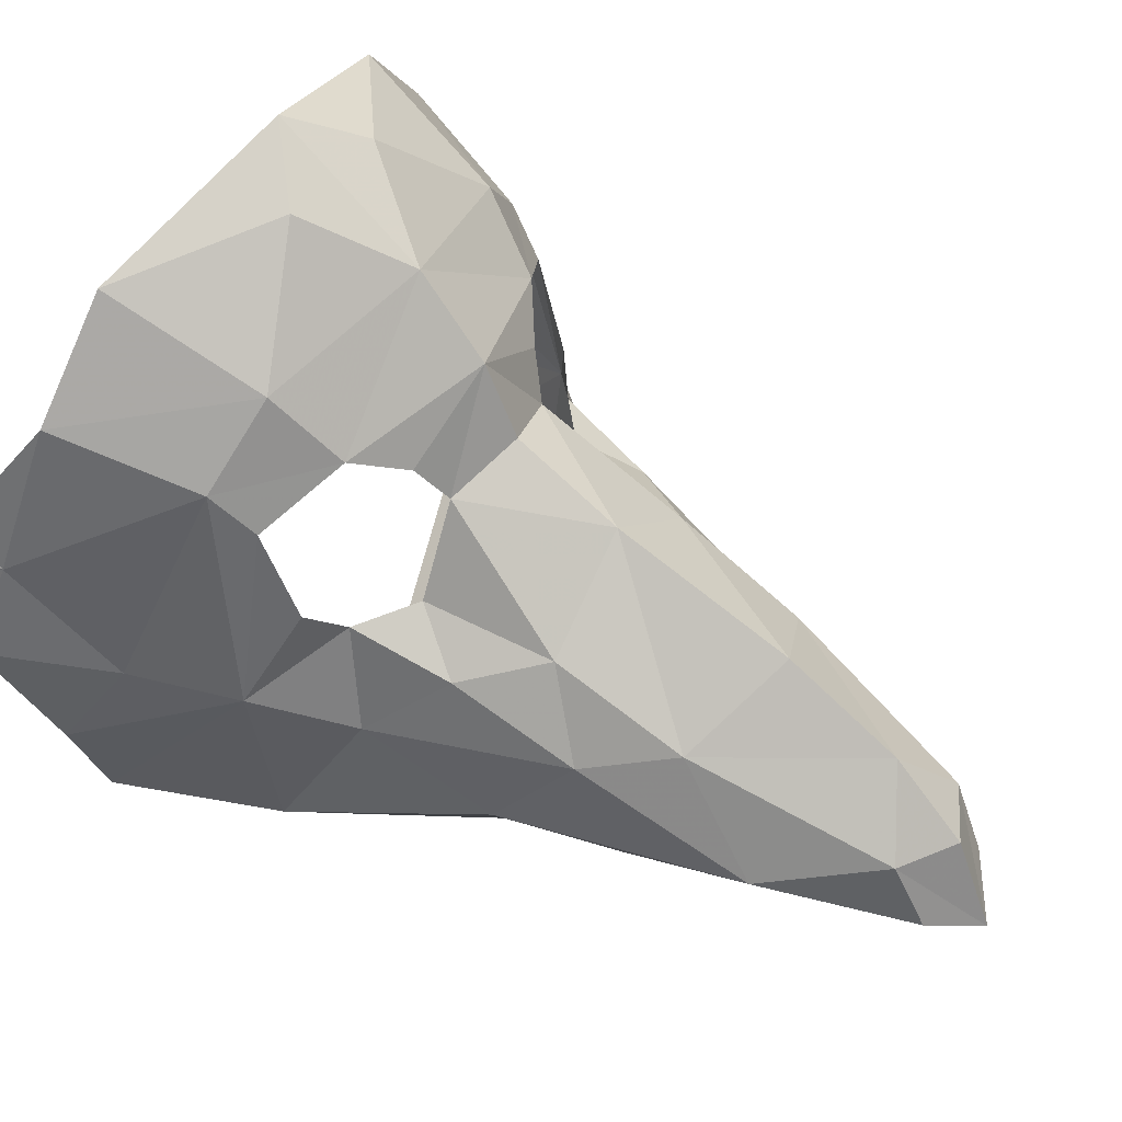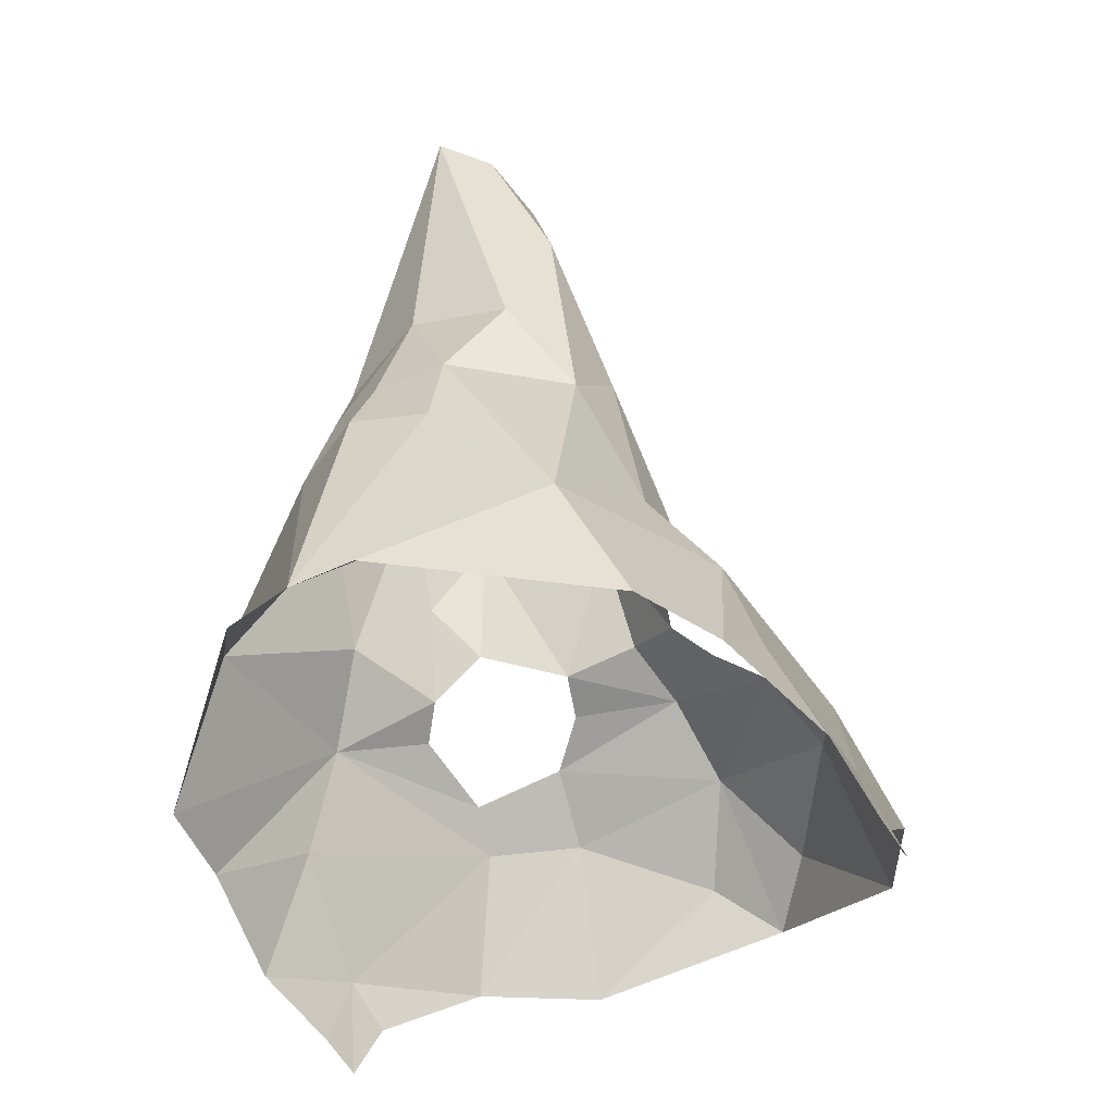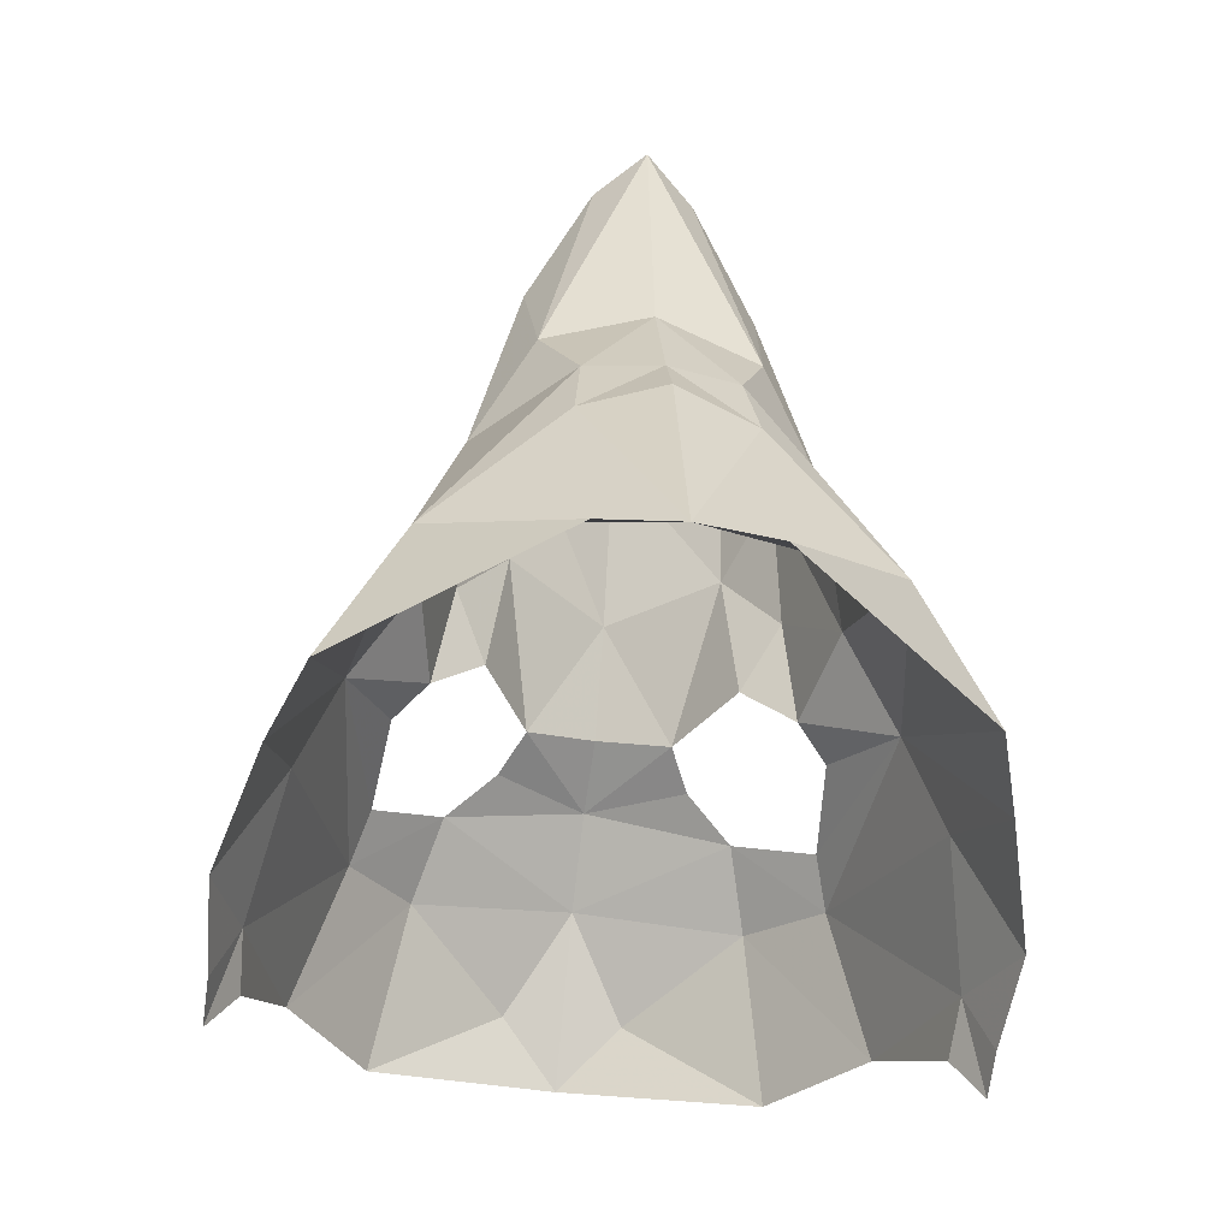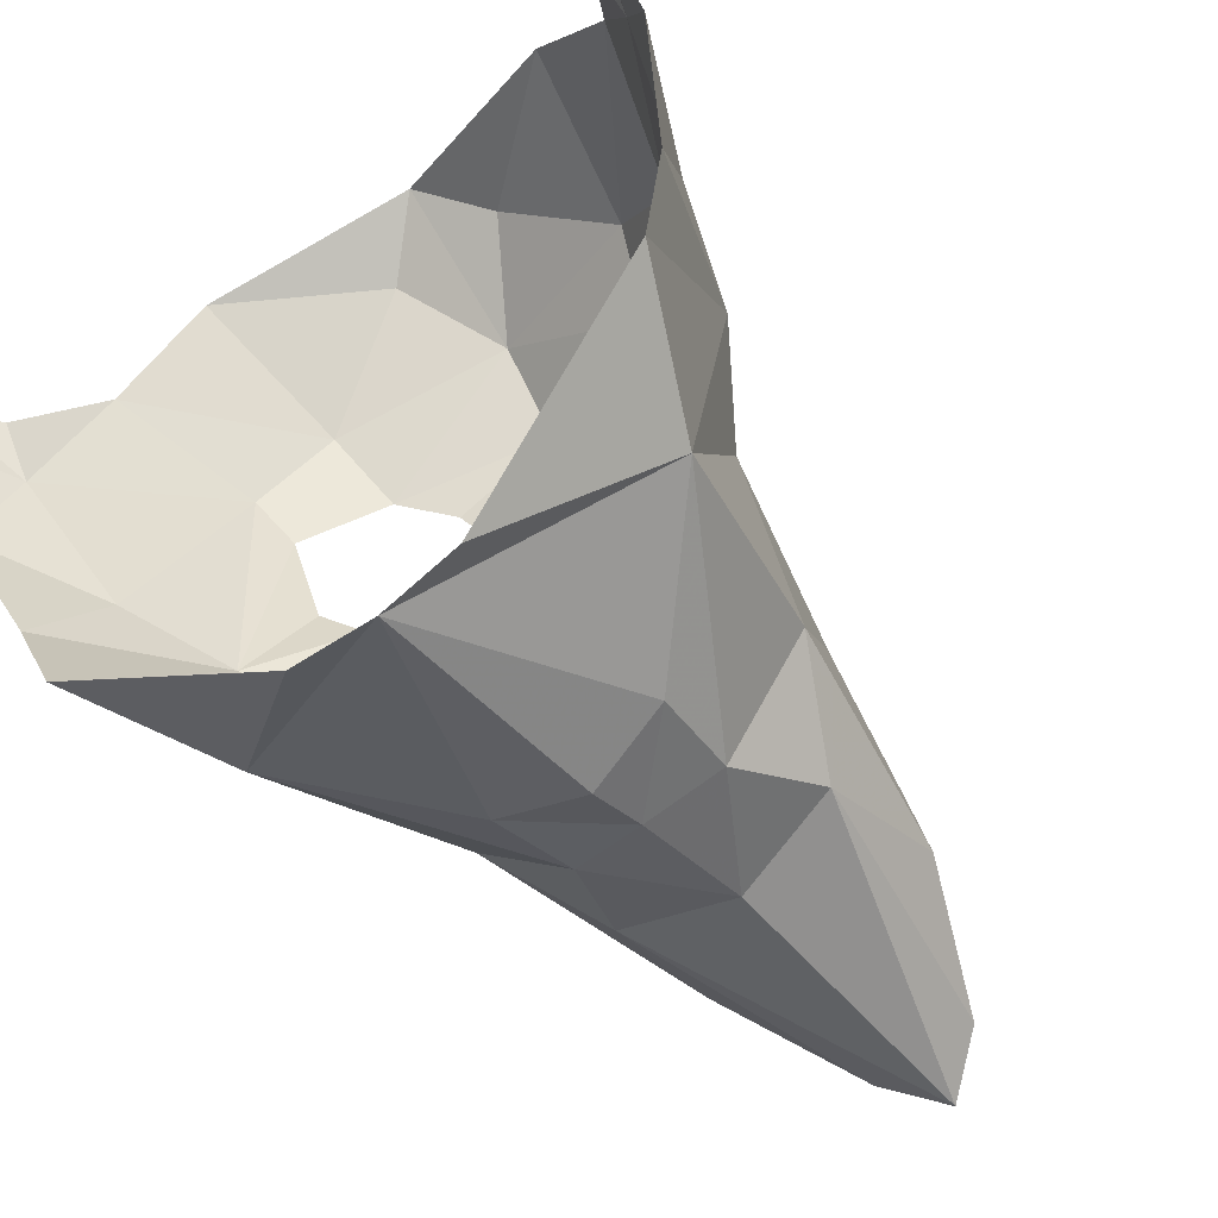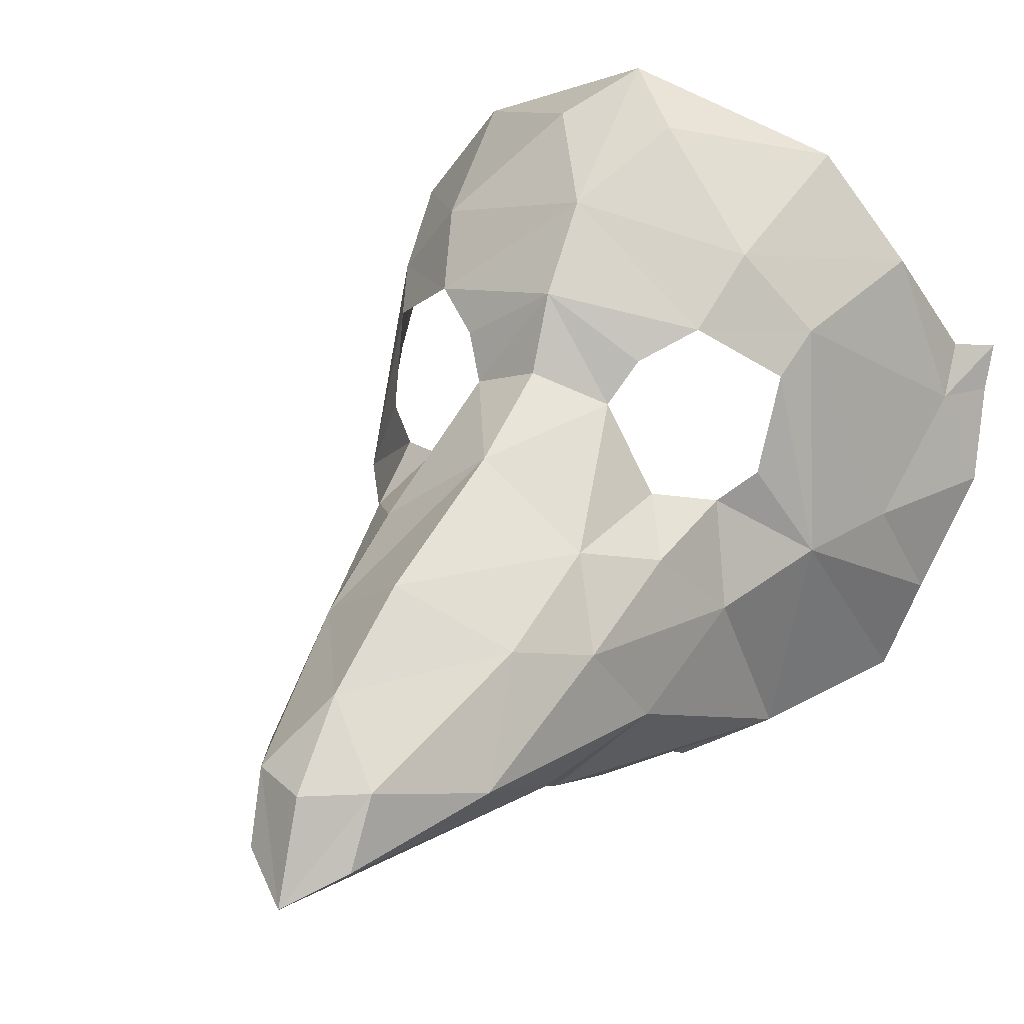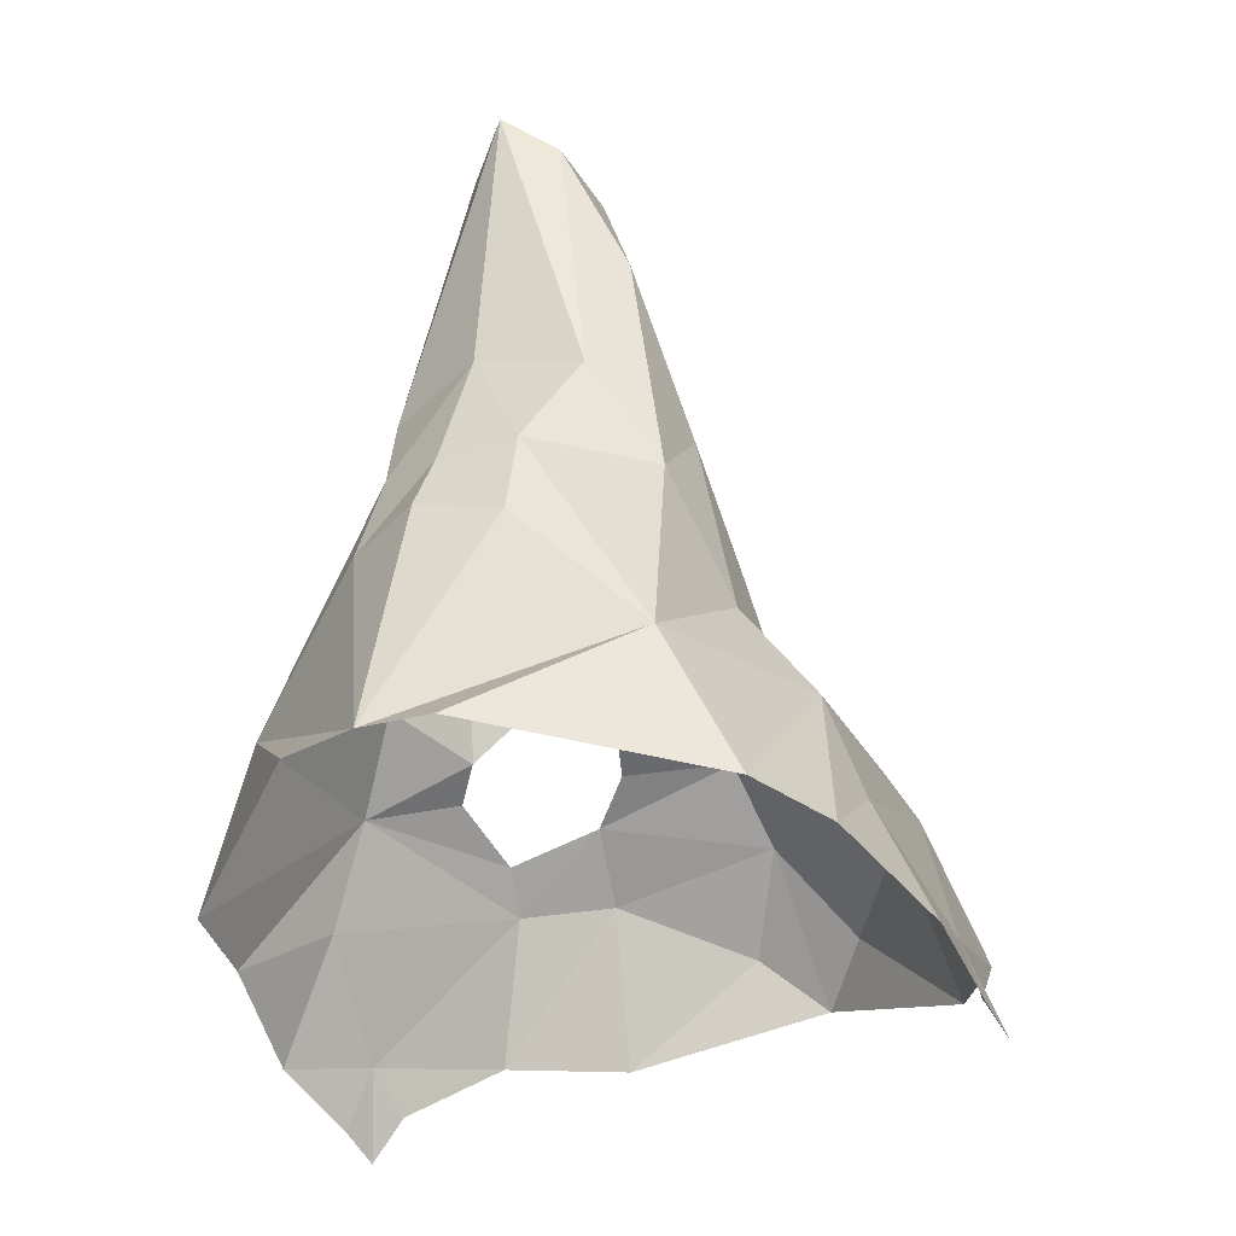
<metadata>
{"format":"obj","ext":"obj","renderer":"f3d","projection":"perspective","resolution":1024,"background":"white","views":[{"elev":47.3,"azim":-56.1,"up":"+Y"},{"elev":-37.2,"azim":39.8,"up":"+Z"},{"elev":-43.8,"azim":-9.0,"up":"+Z"},{"elev":-61.6,"azim":-141.3,"up":"+Y"},{"elev":23.4,"azim":26.6,"up":"+Y"},{"elev":-26.5,"azim":34.3,"up":"+Z"}]}
</metadata>
<code>
o COLOR_____MATERIAL____________
v -21.39 140.6 29.8
v -1.021e-14 133.5 68.22
v -95.95 124.2 -62.79
v -87.94 94.2 -32.38
v -68.71 157.8 -12.2
v -64.11 146.4 -0.4075
v -61.74 119 9.759
v -1.021e-14 97.63 156.1
v -1.021e-14 76.94 177.1
v -1.021e-14 38.95 100.5
v -22.32 30.06 65.31
v -32.34 46.33 93.31
v -36.62 115.2 30.73
v -58.69 79.89 24.72
v -1.021e-14 48.42 188.5
v -47.03 102.2 46.97
v -76.3 92.1 -0.799
v -105.6 95.97 -68.76
v -95.81 63.57 -50.83
v -31.34 110.4 69.39
v -64.64 31.15 -1.572
v -17.11 77.07 167.2
v -42.36 86.14 83.07
v -29.42 95.65 108.8
v -86.77 36.67 -45.67
v -49.82 58.84 61.11
v -34.72 64.93 133.7
v -1.021e-14 149.2 36.58
v -24.3 -4.021 -28.91
v -1.021e-14 -5.175 -27.22
v -1.021e-14 115.6 122.2
v -25.05 21.22 38.79
v -17.79 212.2 -19.82
v -1.021e-14 193.6 6.842
v -49.08 180.6 -5.795
v -57.28 200.7 -51.25
v -27.98 153 23.05
v -15.45 57.29 176.5
v -94.64 137.7 -74.5
v -103.3 122 -81.16
v -82.16 169.6 -54.08
v -1.021e-14 224.6 -36.22
v -1.021e-14 170.9 26.54
v -1.021e-14 14.31 44.41
v -1.021e-14 23.76 62.49
v 21.39 140.6 29.8
v 95.95 124.2 -62.79
v 87.94 94.2 -32.38
v 68.71 157.8 -12.2
v 64.11 146.4 -0.4075
v 61.74 119 9.759
v 22.32 30.06 65.31
v 32.34 46.33 93.31
v 36.62 115.2 30.73
v 58.69 79.89 24.72
v 47.03 102.2 46.97
v 76.3 92.1 -0.799
v 94.64 137.7 -74.5
v 105.6 95.97 -68.76
v 95.81 63.57 -50.83
v 31.34 110.4 69.39
v 64.64 31.15 -1.572
v 17.11 77.07 167.2
v 42.36 86.14 83.07
v 29.42 95.65 108.8
v 86.77 36.67 -45.67
v 49.82 58.84 61.11
v 34.72 64.93 133.7
v 24.3 -4.021 -28.91
v 25.05 21.22 38.79
v 17.79 212.2 -19.82
v 49.08 180.6 -5.795
v 57.28 200.7 -51.25
v 27.98 153 23.05
v 15.45 57.29 176.5
v 103.3 122 -81.16
v 82.16 169.6 -54.08
v -52.17 111.1 17.77
v 52.17 111.1 17.77
v -42.32 161.8 12.3
v 42.32 161.8 12.3
v -103.3 134.5 -87.81
v 103.3 134.5 -87.81
f 15 9 22 38
f 33 42 36
f 43 37 1 28
f 43 34 80 37
f 45 11 32 44
f 33 34 42
f 11 45 10 12
f 78 14 16
f 5 4 17 6
f 27 26 12 38
f 26 11 12
f 41 5 35 36
f 3 5 41 39
f 24 31 2 20
f 18 3 40
f 38 22 27
f 15 38 12 10
f 3 39 82 40
f 24 22 8 31
f 5 6 80 35
f 24 23 27 22
f 30 32 21 29
f 36 35 33
f 34 33 35 80
f 21 32 11 26
f 29 21 25
f 21 26 14
f 16 20 13 78
f 26 27 23
f 1 20 2 28
f 14 26 23 16
f 25 21 17 19
f 23 24 20 16
f 17 21 14
f 4 19 17
f 18 19 4
f 3 18 4 5
f 17 14 78 7
f 15 75 63 9
f 42 71 73
f 43 28 46 74
f 43 74 81 34
f 70 52 45 44
f 71 42 34
f 10 45 52 53
f 49 50 57 48
f 53 67 68 75
f 67 53 52
f 77 73 72 49
f 77 49 47 58
f 31 65 61 2
f 59 76 47
f 75 68 63
f 53 75 15 10
f 47 76 83 58
f 65 31 8 63
f 49 72 81 50
f 68 64 65 63
f 30 69 62 70
f 73 71 72
f 34 81 72 71
f 52 70 62 67
f 62 69 66
f 62 55 67
f 54 61 56 79
f 67 64 68
f 2 61 46 28
f 64 67 55 56
f 66 60 57 62
f 61 65 64 56
f 55 62 57
f 55 79 56
f 60 48 57
f 59 48 60
f 48 59 47 49
f 57 51 79 55
f 44 32 30
f 44 30 70
f 8 22 9
f 8 9 63
f 1 13 20
f 46 61 54
f 6 17 7
f 51 57 50

</code>
